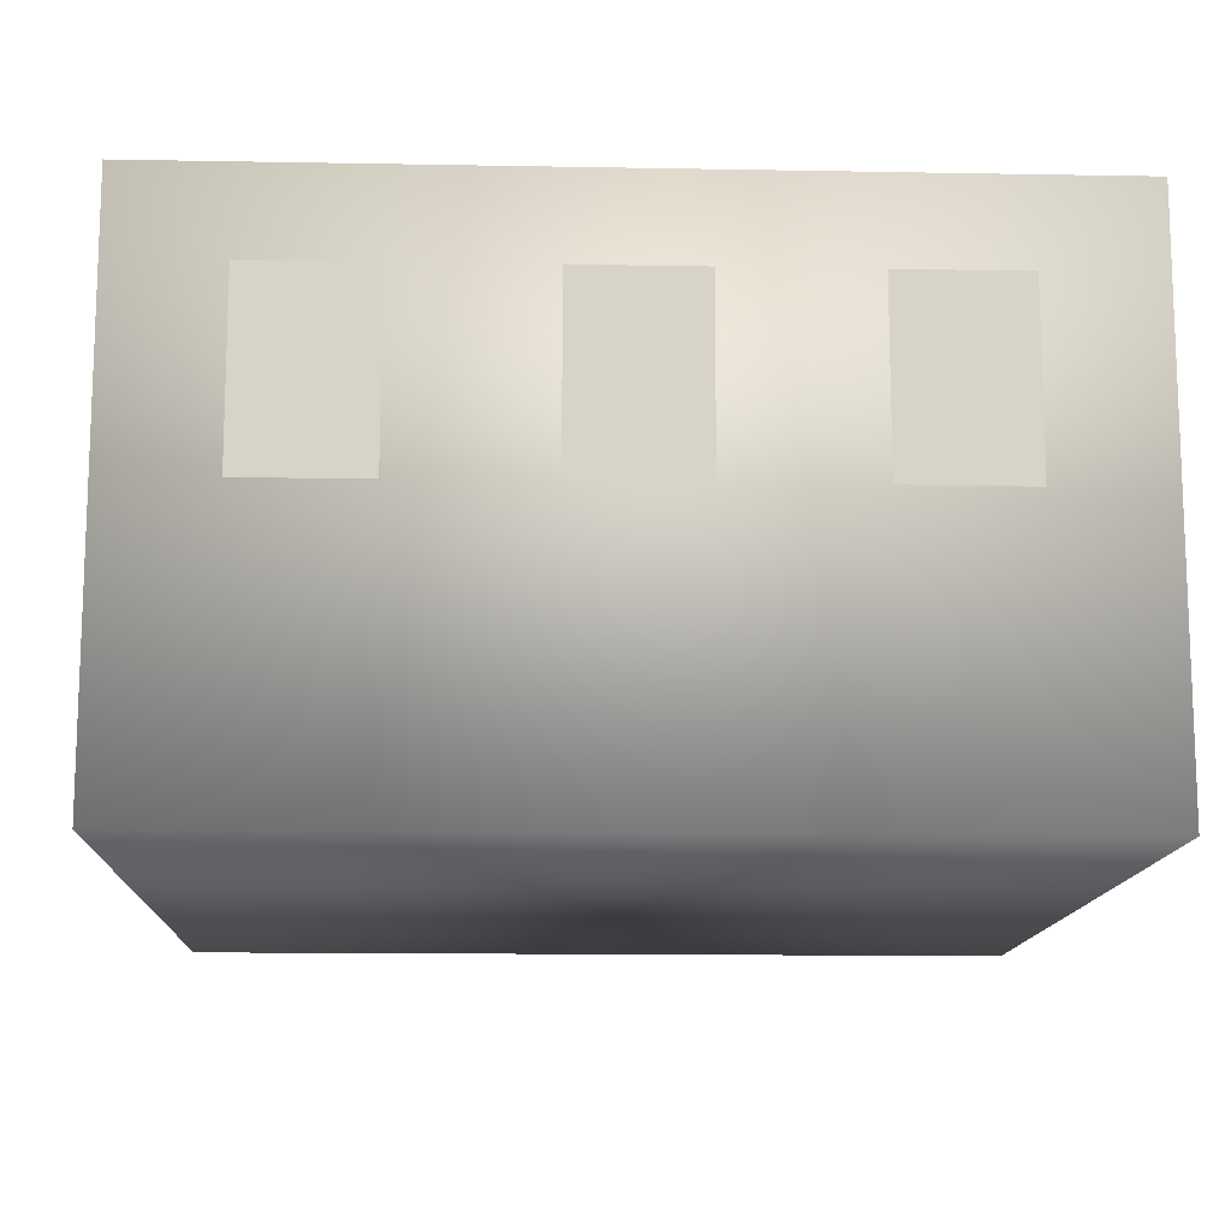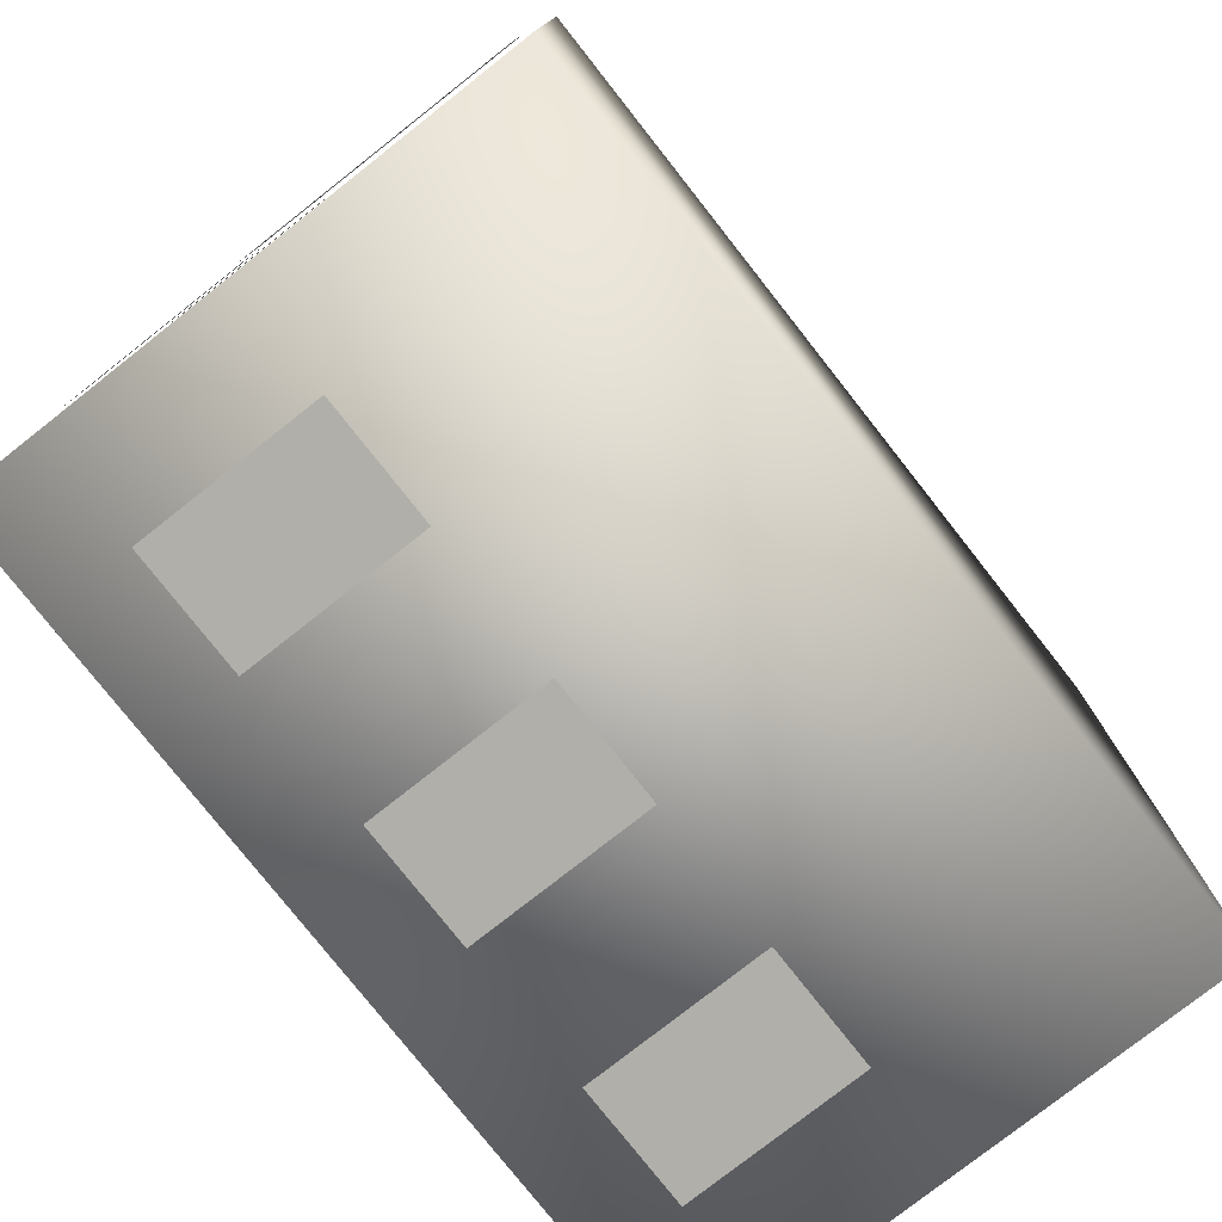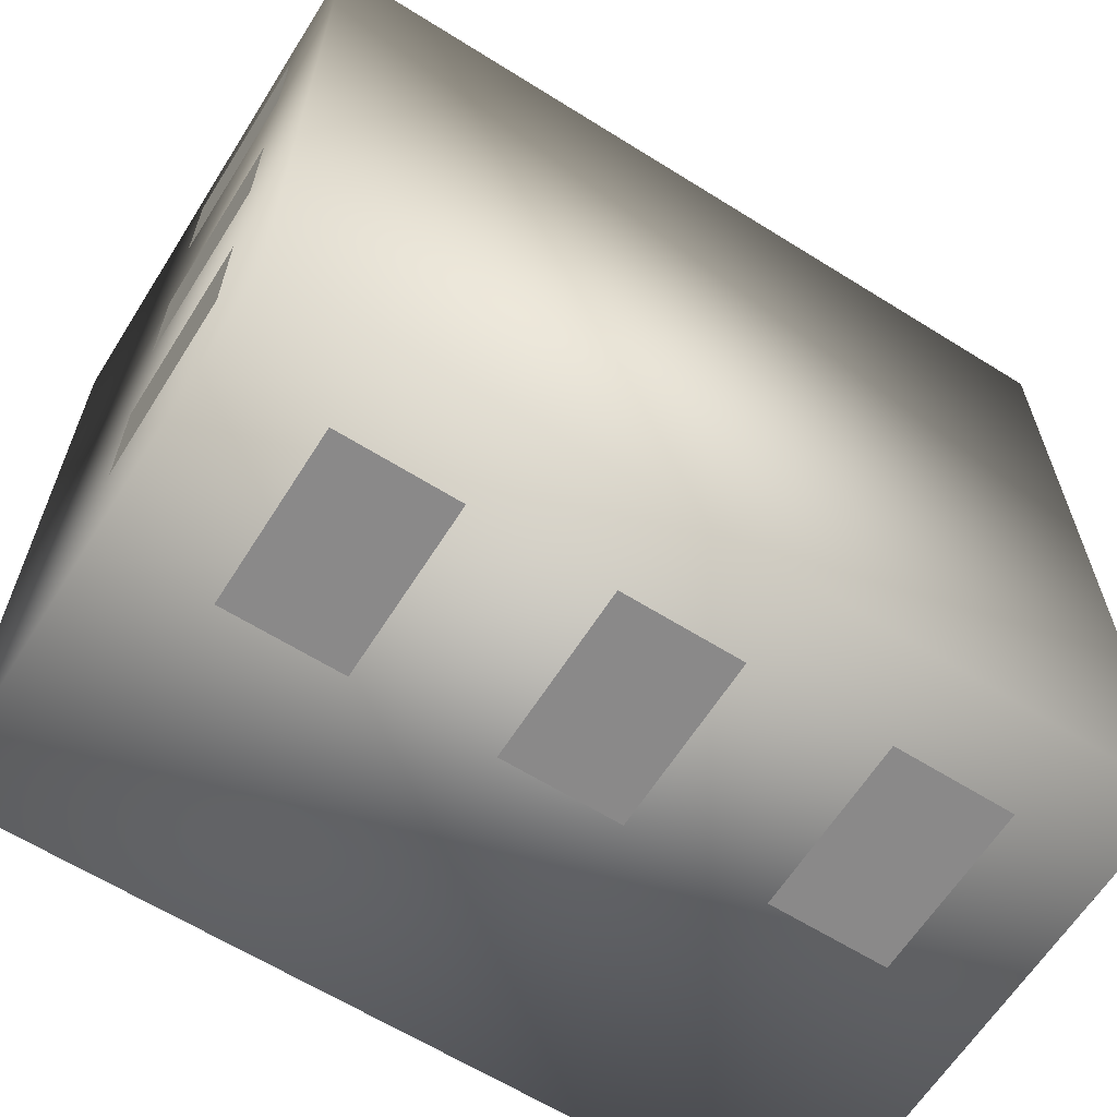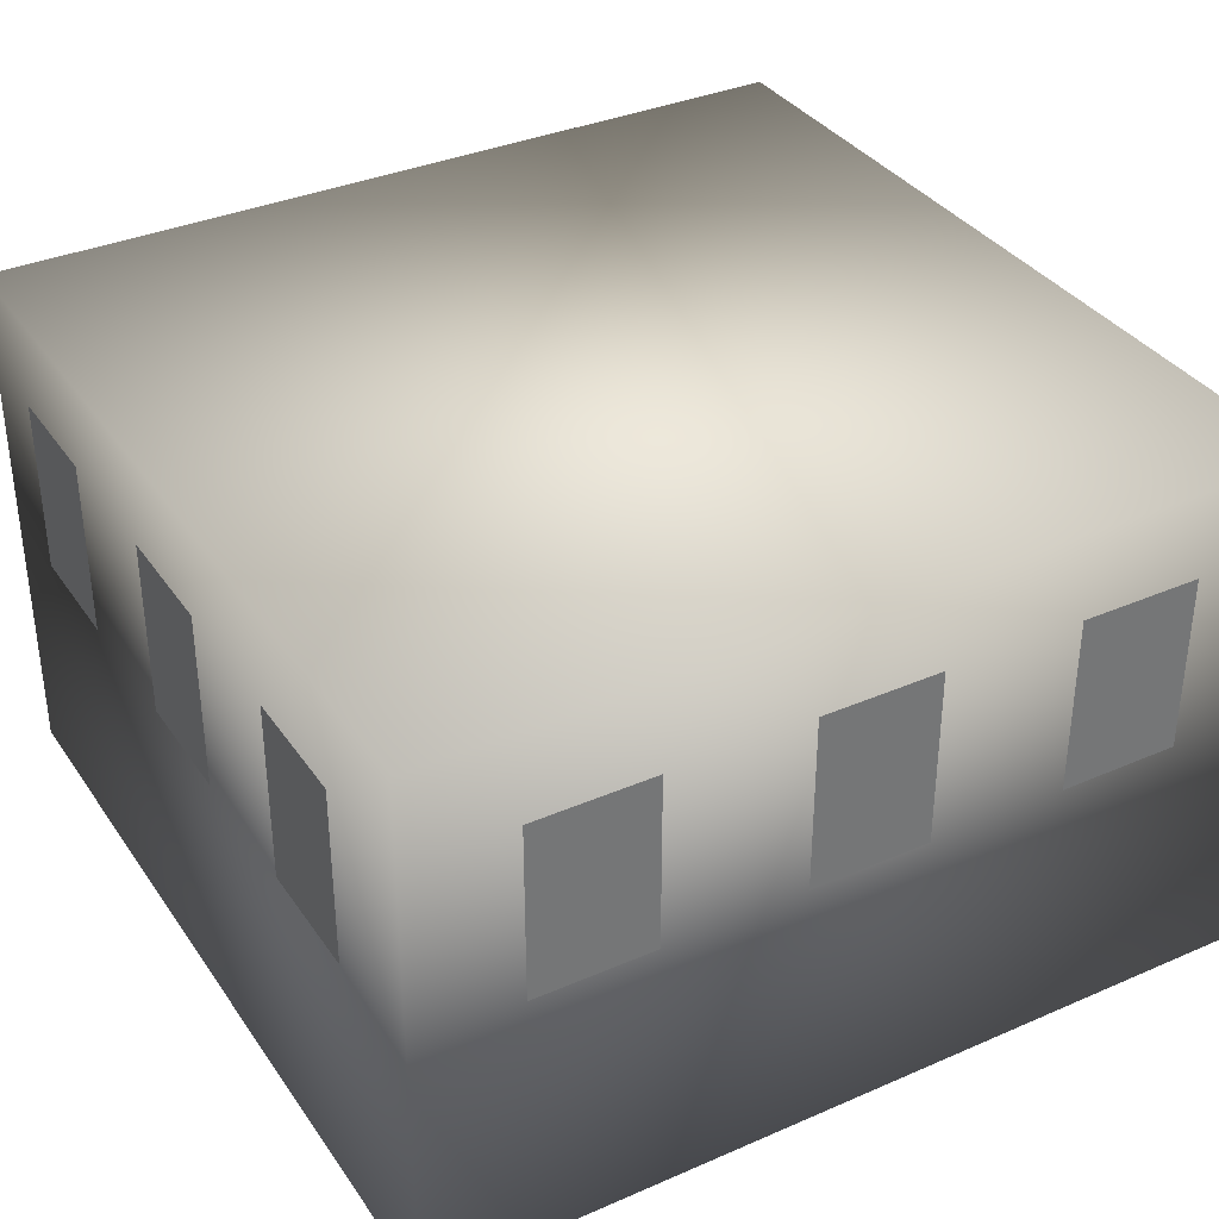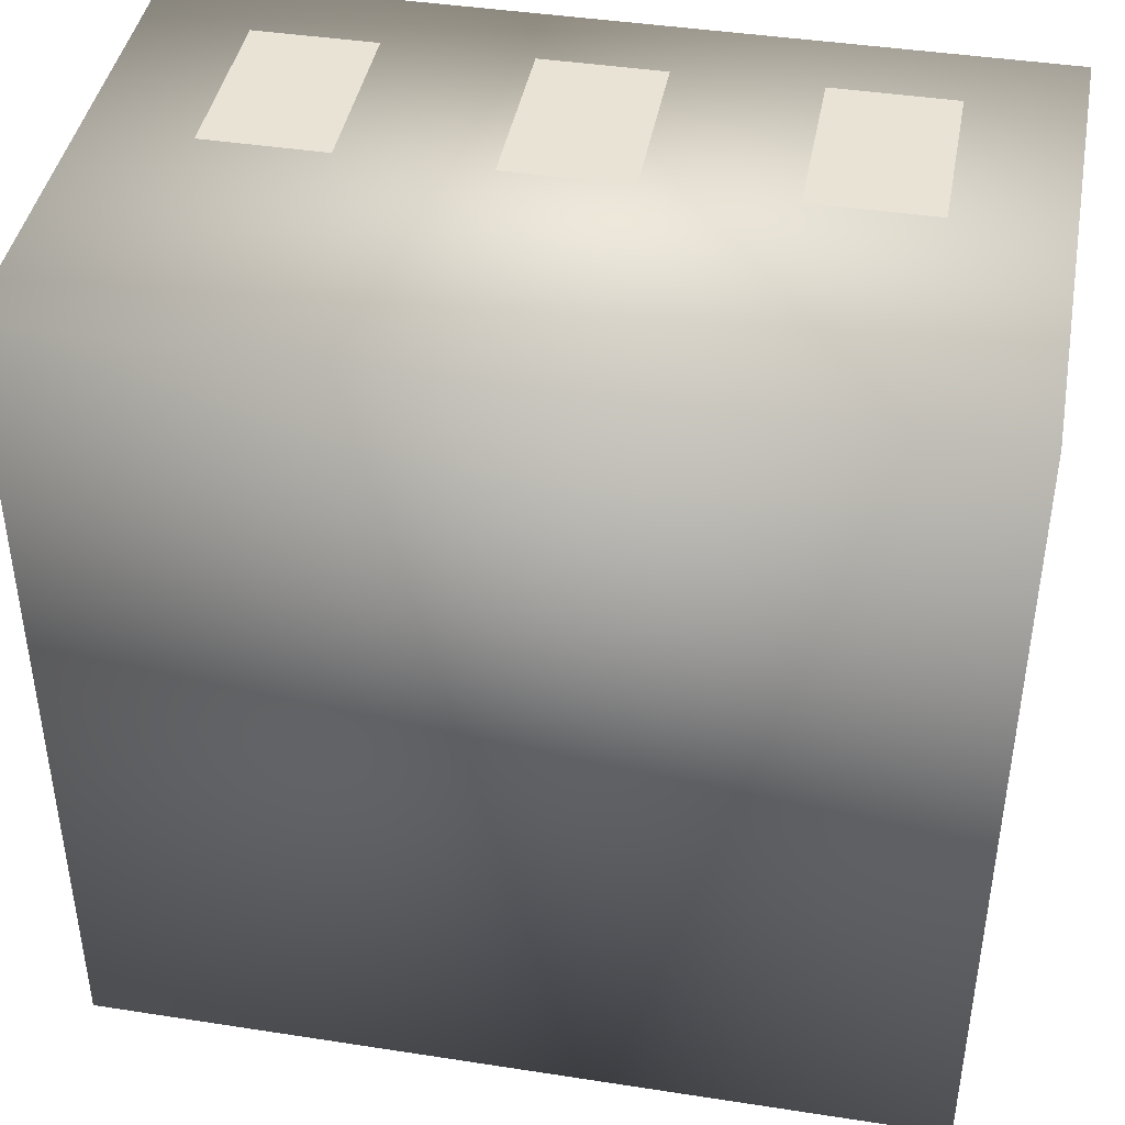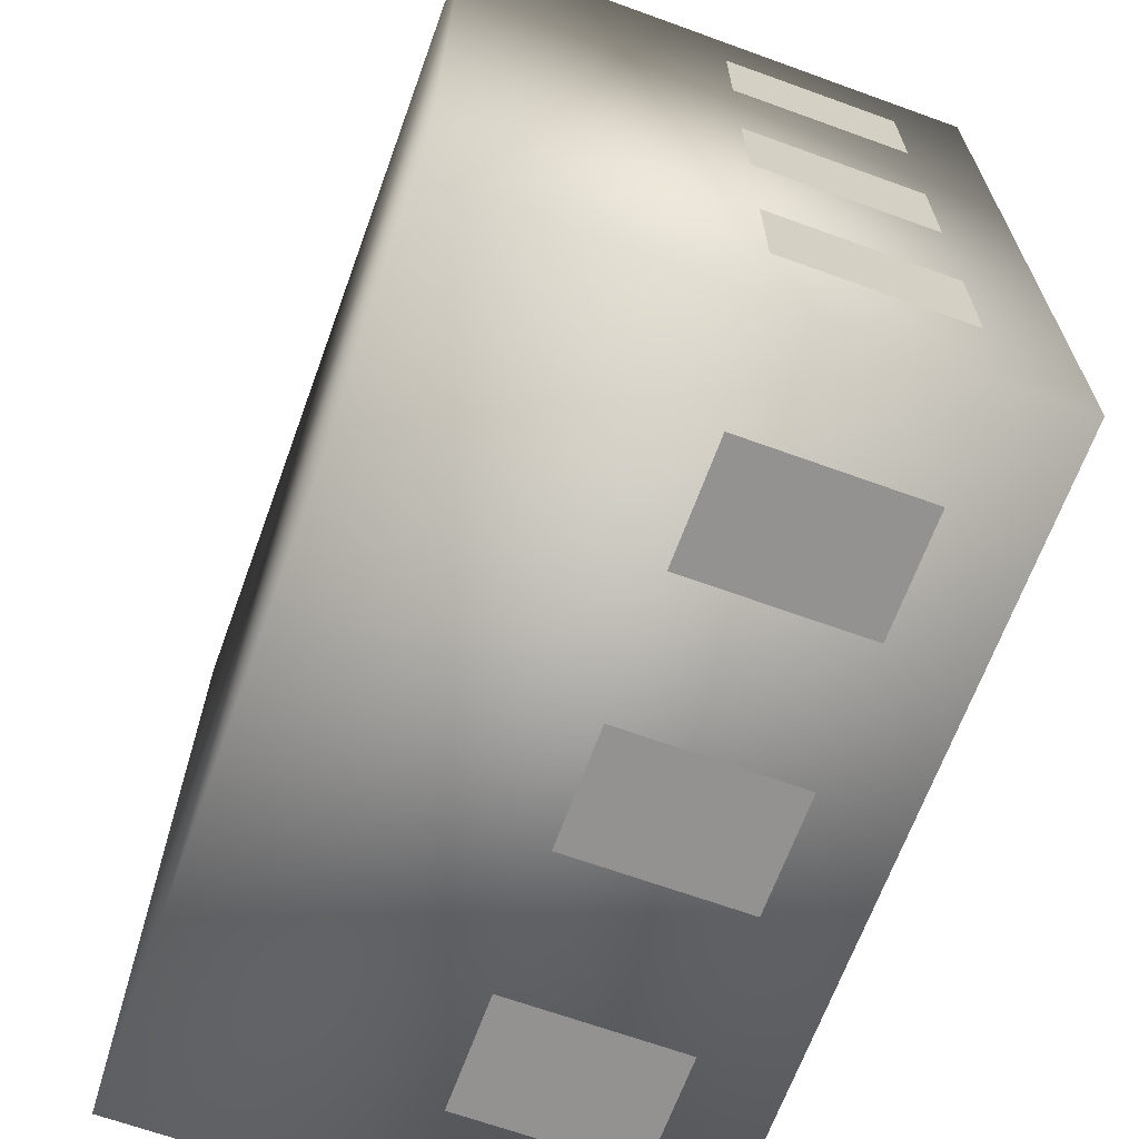
<metadata>
{"format":"obj","ext":"obj","renderer":"f3d","projection":"perspective","resolution":1024,"background":"white","views":[{"elev":-13.1,"azim":87.6,"up":"+Y"},{"elev":-78.0,"azim":-51.8,"up":"+Z"},{"elev":-63.3,"azim":147.7,"up":"+Z"},{"elev":35.4,"azim":60.1,"up":"+Y"},{"elev":42.3,"azim":10.5,"up":"+Z"},{"elev":-66.5,"azim":70.0,"up":"+Z"}]}
</metadata>
<code>
v  -0.4971 0.3675 -0.1062
v  -0.4971 0.0307 -0.1062
v  -0.4971 0.0307 0.104
v  -0.4971 0.3675 0.104
v  -0.4938 0.3159 -0.377
v  -0.4938 0.3159 -0.2382
v  -0.4938 0.5208 -0.2382
v  -0.4938 0.5208 -0.377
v  -0.4938 0.3159 0.2381
v  -0.4938 0.3159 0.3769
v  -0.4938 0.5208 0.3769
v  -0.4938 0.5208 0.2381
v  -0.2306 0.3159 -0.4958
v  -0.3694 0.3159 -0.4958
v  -0.3694 0.5208 -0.4958
v  -0.2306 0.5208 -0.4958
v  0.071 0.3159 -0.4958
v  -0.0678 0.3159 -0.4958
v  -0.0678 0.5208 -0.4958
v  0.071 0.5208 -0.4958
v  0.3685 0.3159 -0.4958
v  0.2297 0.3159 -0.4958
v  0.2297 0.5208 -0.4958
v  0.3685 0.5208 -0.4958
v  0.4961 0.3159 -0.3677
v  0.4961 0.5208 -0.3677
v  0.4961 0.5208 -0.2289
v  0.4961 0.3159 -0.2289
v  0.4961 0.3159 -0.0702
v  0.4961 0.5208 -0.0702
v  0.4961 0.5208 0.0686
v  0.4961 0.3159 0.0686
v  0.4961 0.3159 0.2313
v  0.4961 0.5208 0.2313
v  0.4961 0.5208 0.3701
v  0.4961 0.3159 0.3701
v  0.3685 0.3159 0.4949
v  0.3685 0.5208 0.4949
v  0.2297 0.5208 0.4949
v  0.2297 0.3159 0.4949
v  0.071 0.3159 0.4949
v  0.071 0.5208 0.4949
v  -0.0678 0.5208 0.4949
v  -0.0678 0.3159 0.4949
v  -0.2306 0.3159 0.4949
v  -0.2306 0.5208 0.4949
v  -0.3694 0.5208 0.4949
v  -0.3694 0.3159 0.4949
v  -0.4908 0.0002 0.4889
v  -0.4908 0.0002 -0.4923
v  0.4917 0.0002 -0.4923
v  0.4917 0.0002 0.4889
v  -0.4908 0.6172 0.4889
v  0.4917 0.6172 0.4889
v  0.4917 0.6172 -0.4923
v  -0.4908 0.6172 -0.4923
o House
g House
f 1 2 3 4
f 5 6 7 8
f 9 10 11 12
f 13 14 15 16
f 17 18 19 20
f 21 22 23 24
f 25 26 27 28
f 29 30 31 32
f 33 34 35 36
f 37 38 39 40
f 41 42 43 44
f 45 46 47 48
f 49 50 51 52
f 53 54 55 56
f 49 52 54 53
f 52 51 55 54
f 51 50 56 55
f 50 49 53 56

</code>
